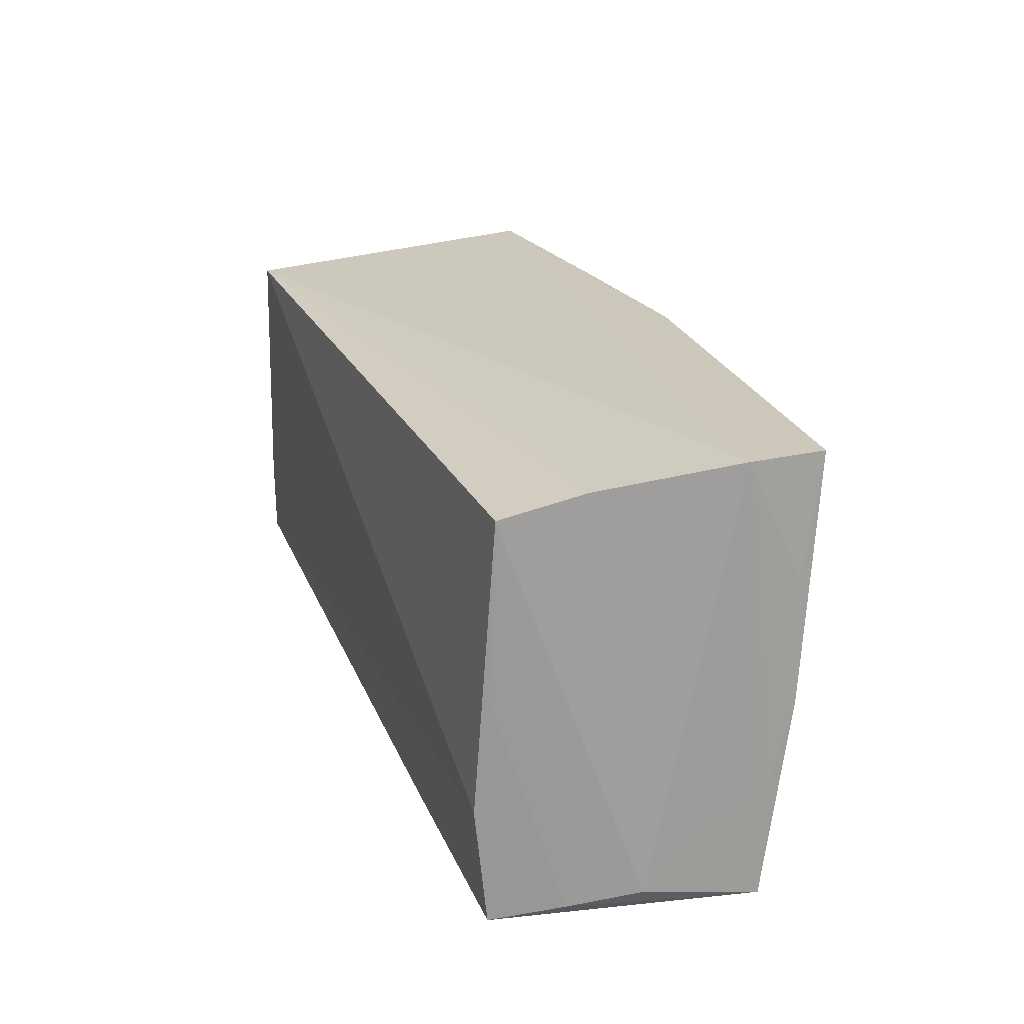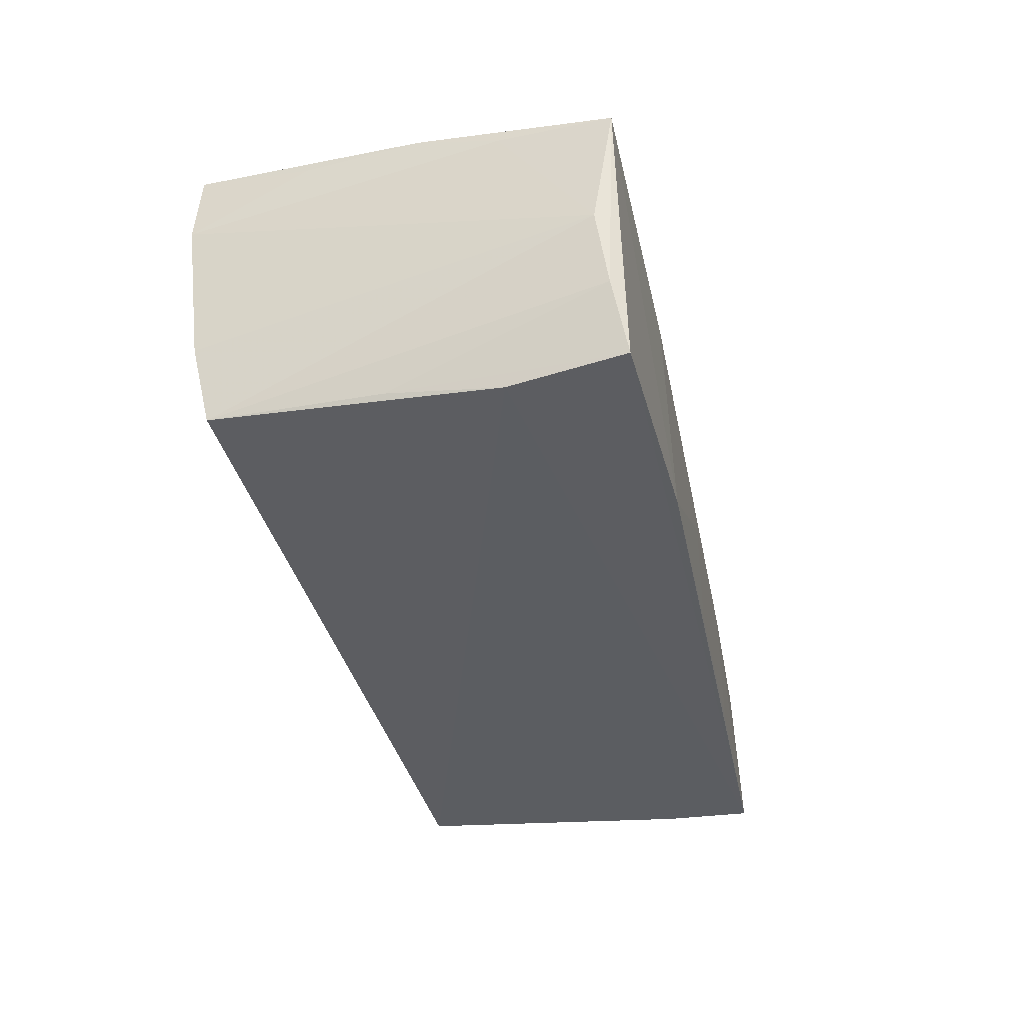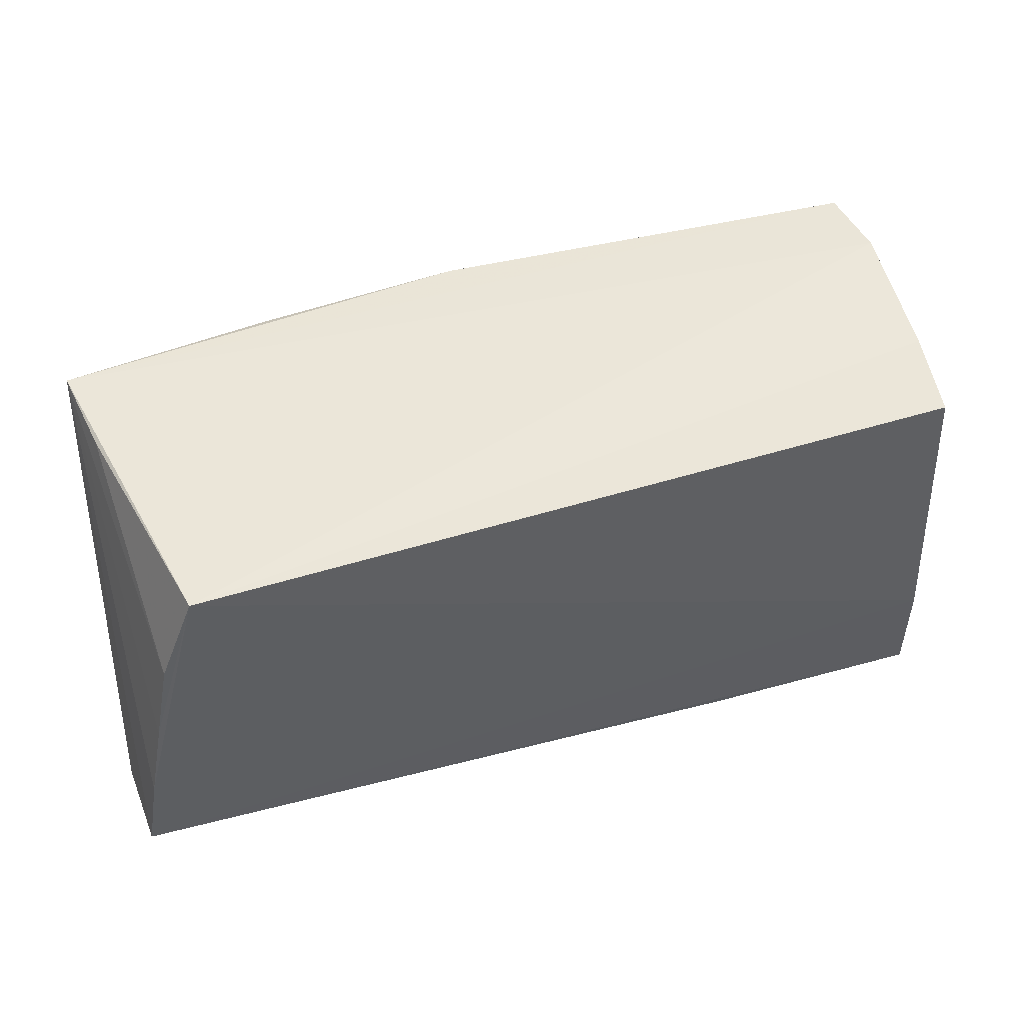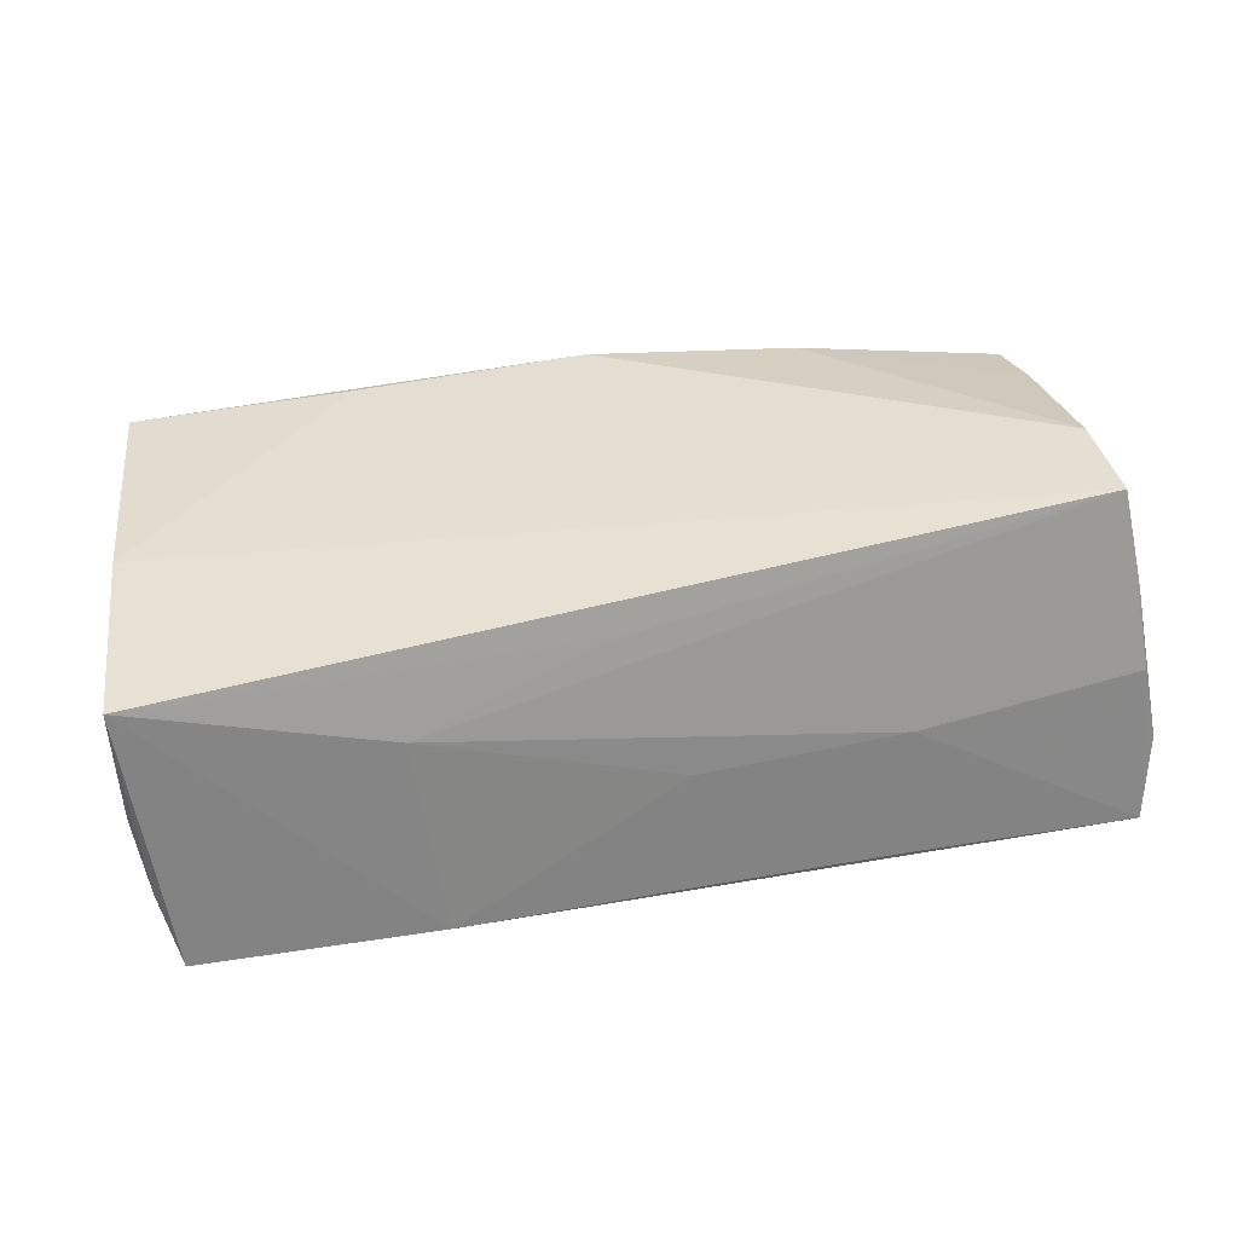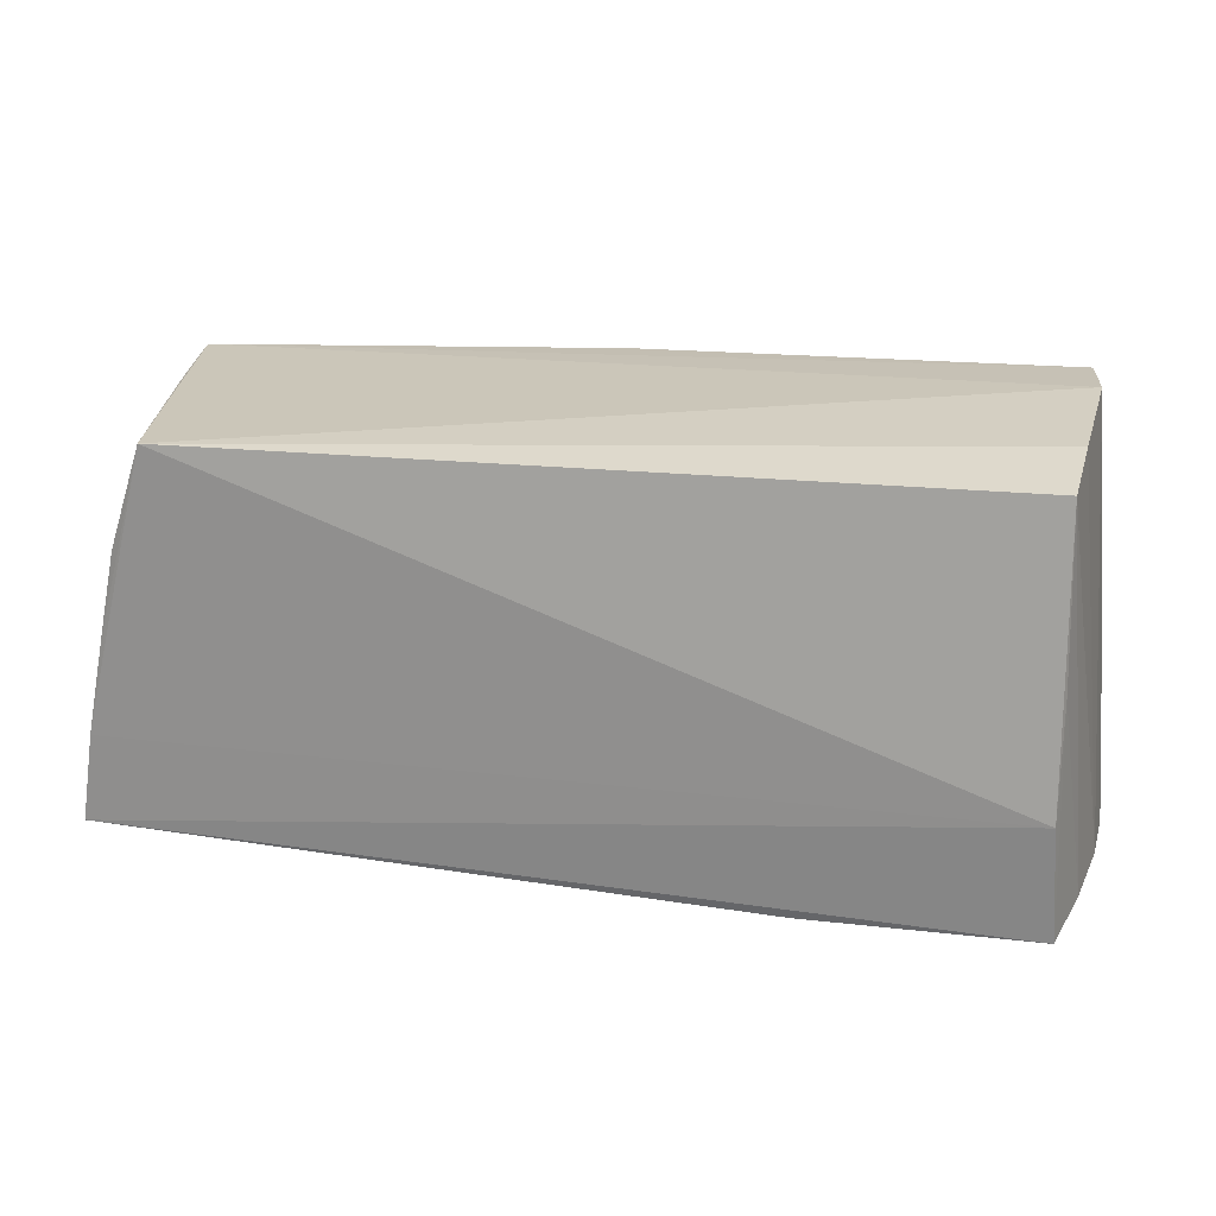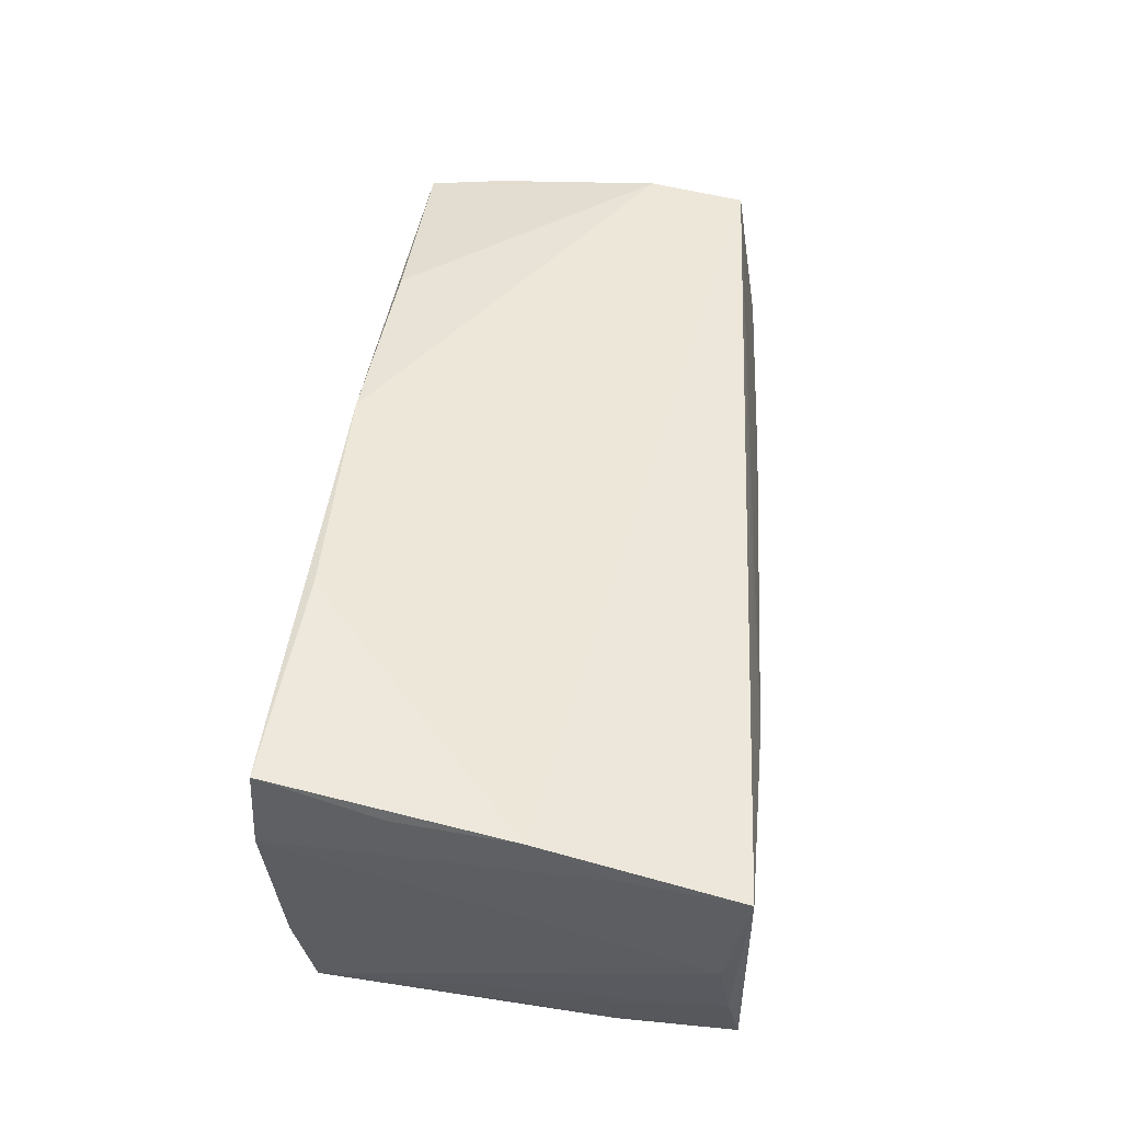
<metadata>
{"format":"obj","ext":"obj","renderer":"f3d","projection":"perspective","resolution":1024,"background":"white","views":[{"elev":23.4,"azim":-109.2,"up":"+Y"},{"elev":-36.6,"azim":-75.6,"up":"+Z"},{"elev":47.8,"azim":161.8,"up":"+Y"},{"elev":29.1,"azim":-12.2,"up":"+Z"},{"elev":20.4,"azim":-169.0,"up":"+Y"},{"elev":45.4,"azim":-83.4,"up":"+Z"}]}
</metadata>
<code>
v -0.05169 -0.02673 -0.01956
v 0.04582 0.02276 -0.02081
v 0.05446 -0.01162 -0.01966
v 0.001441 0.0243 0.02361
v 0.05233 -0.0006105 -0.01968
v -0.02747 -0.02649 0.004495
v 0.002732 -0.02535 -0.00426
v 0.05496 -0.02182 0.0002014
v -0.05586 -0.01308 0.01264
v 0.0515 -0.007001 0.02299
v -0.0238 -0.02673 -0.01916
v 0.02817 -0.02406 -0.01875
v 0.05319 0.01376 0.02059
v -0.005329 -0.0238 0.01247
v 0.05143 0.02286 0.008079
v -0.05094 -0.01276 -0.02081
v 0.05018 0.01031 -0.01961
v 0.05142 -0.01896 0.02129
v -0.02624 0.02394 0.02164
v 0.02758 -0.02402 -0.002945
v -0.05411 -0.02528 -0.011
v 0.05377 -0.02008 0.009763
v -0.05488 -0.003096 0.01608
v -0.05112 0.0009484 -0.01898
v 0.05301 0.0234 0.01953
v -0.05303 0.02586 0.009803
v -0.05156 0.02417 -0.008014
v 0.05682 -0.02192 -0.008582
v -0.05373 0.01134 0.01632
v 0.02697 0.02327 0.02265
v 0.002324 -0.02542 -0.01884
v -0.05582 -0.02414 -0.0023
v -0.05062 0.022 -0.01807
v 0.0562 -0.02241 -0.01923
v -0.05209 0.02562 0.0193
v -0.05673 -0.02673 0.0118
f 36 18 23
f 14 18 36
f 6 14 36
f 18 14 6
f 6 8 18
f 20 8 6
f 36 23 9
f 9 23 26
f 29 35 26
f 26 23 29
f 29 23 35
f 4 35 19
f 35 23 19
f 26 35 25
f 25 35 4
f 34 25 28
f 3 25 34
f 34 1 16
f 16 3 34
f 28 8 34
f 34 8 20
f 36 9 32
f 32 9 26
f 26 25 2
f 2 25 15
f 2 3 16
f 16 33 2
f 21 32 33
f 21 1 36
f 36 32 21
f 20 6 7
f 10 23 18
f 4 19 10
f 10 19 23
f 1 34 11
f 36 1 11
f 11 6 36
f 11 7 6
f 27 32 26
f 33 32 27
f 26 2 27
f 27 2 33
f 17 2 15
f 15 25 17
f 24 33 16
f 24 21 33
f 16 1 24
f 1 21 24
f 30 25 4
f 4 10 30
f 22 8 28
f 18 8 22
f 12 34 20
f 12 11 34
f 20 7 12
f 3 2 5
f 2 17 5
f 5 25 3
f 5 17 25
f 25 30 13
f 13 30 10
f 28 25 13
f 13 22 28
f 13 10 18
f 18 22 13
f 7 11 31
f 31 12 7
f 11 12 31

</code>
